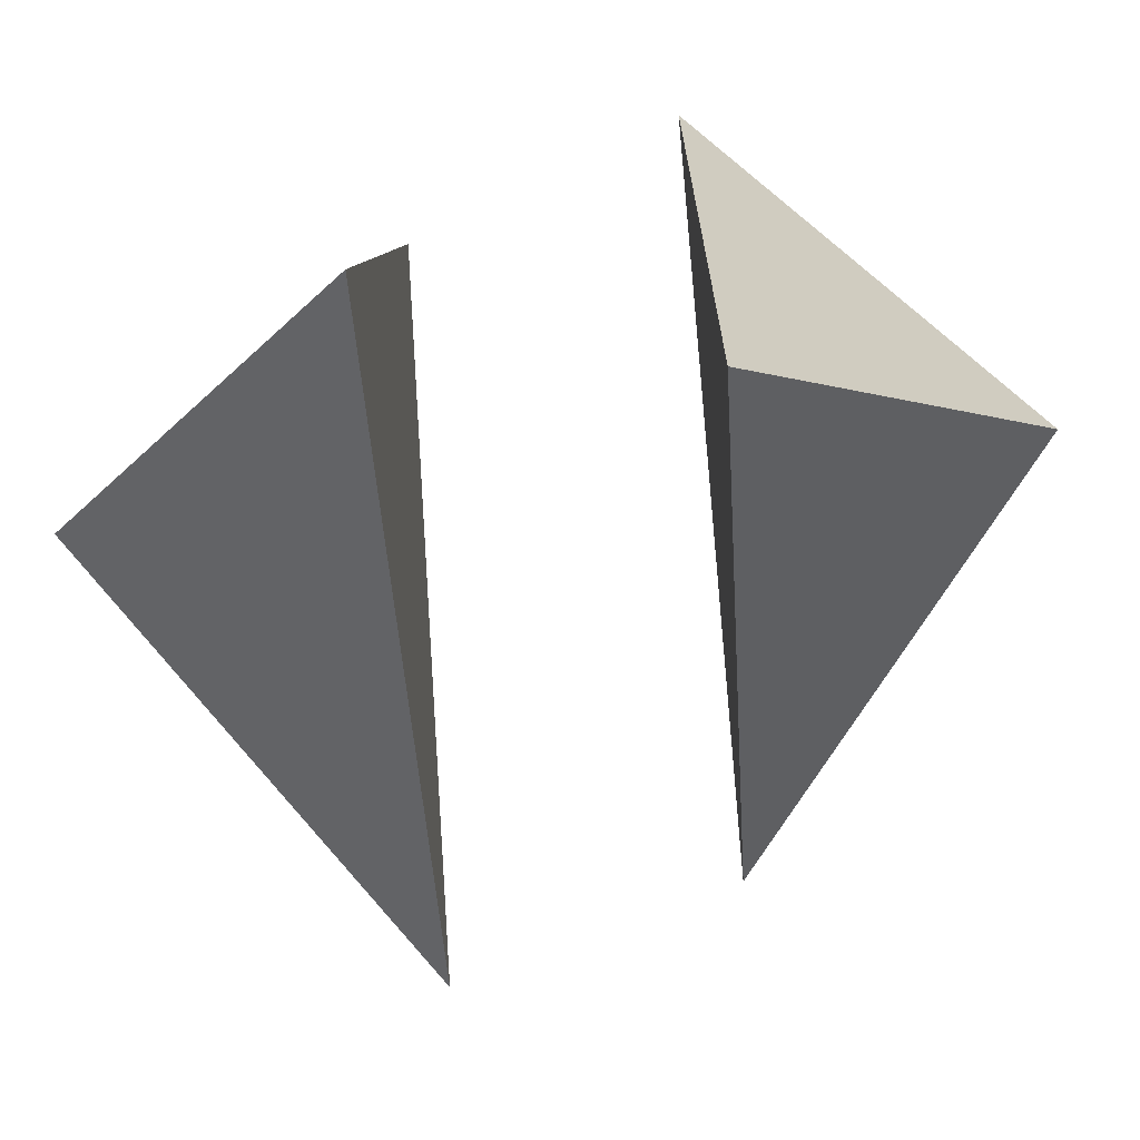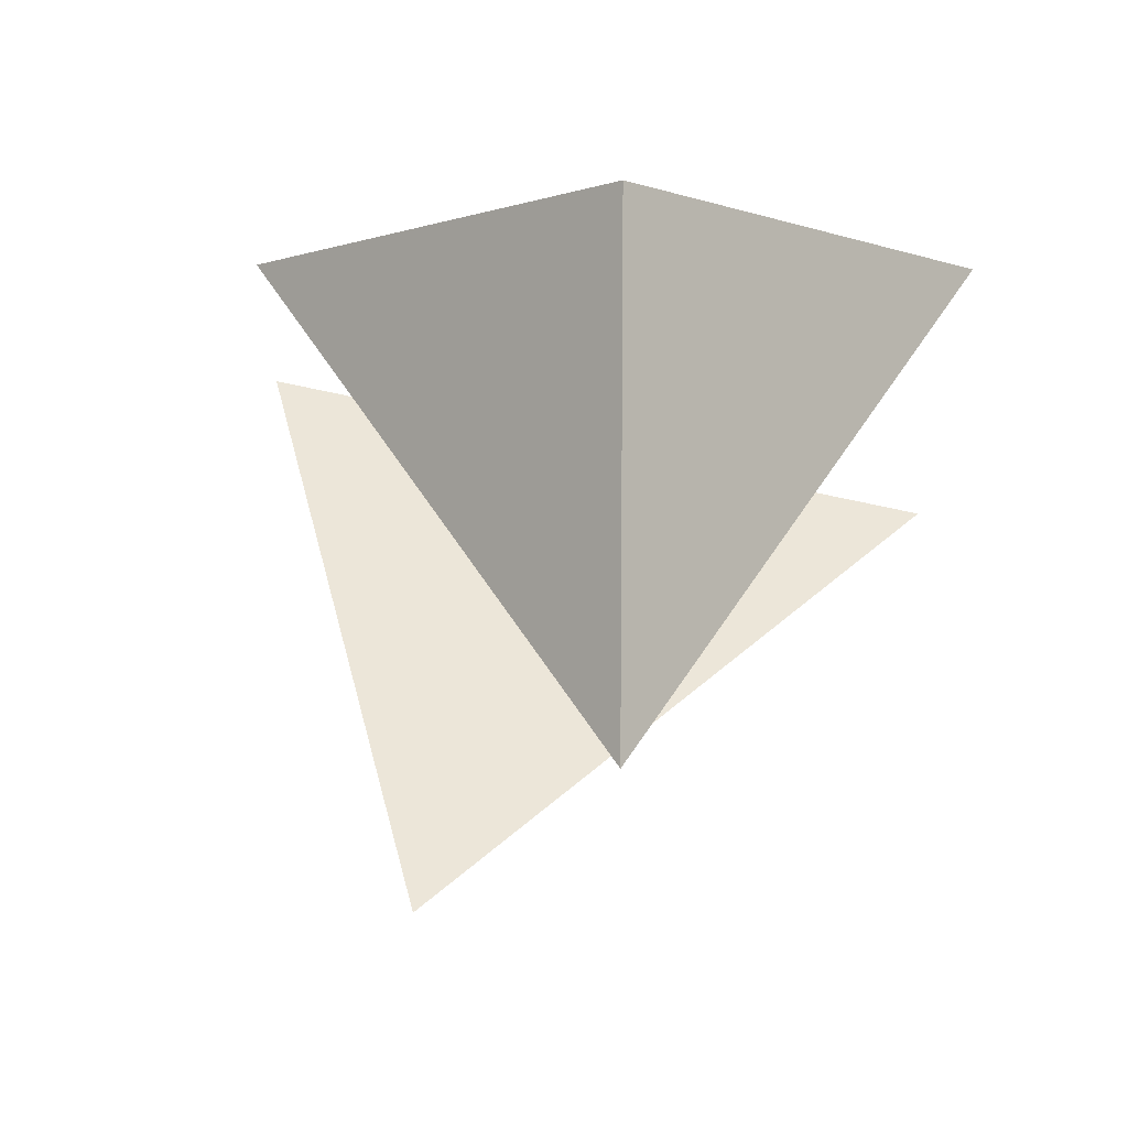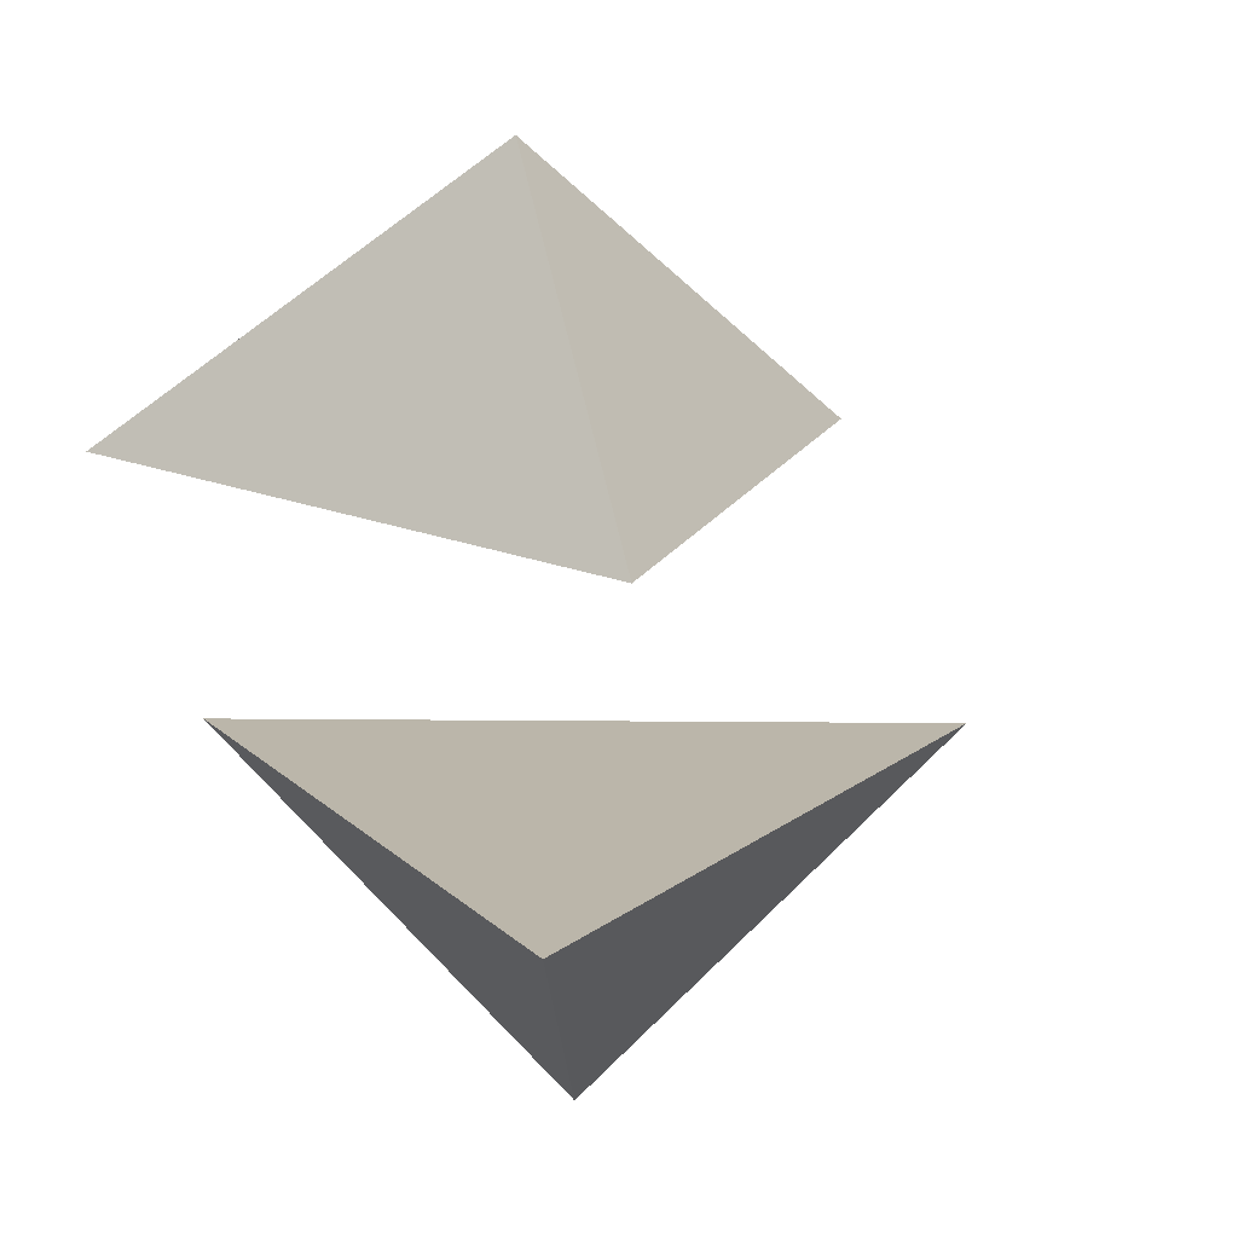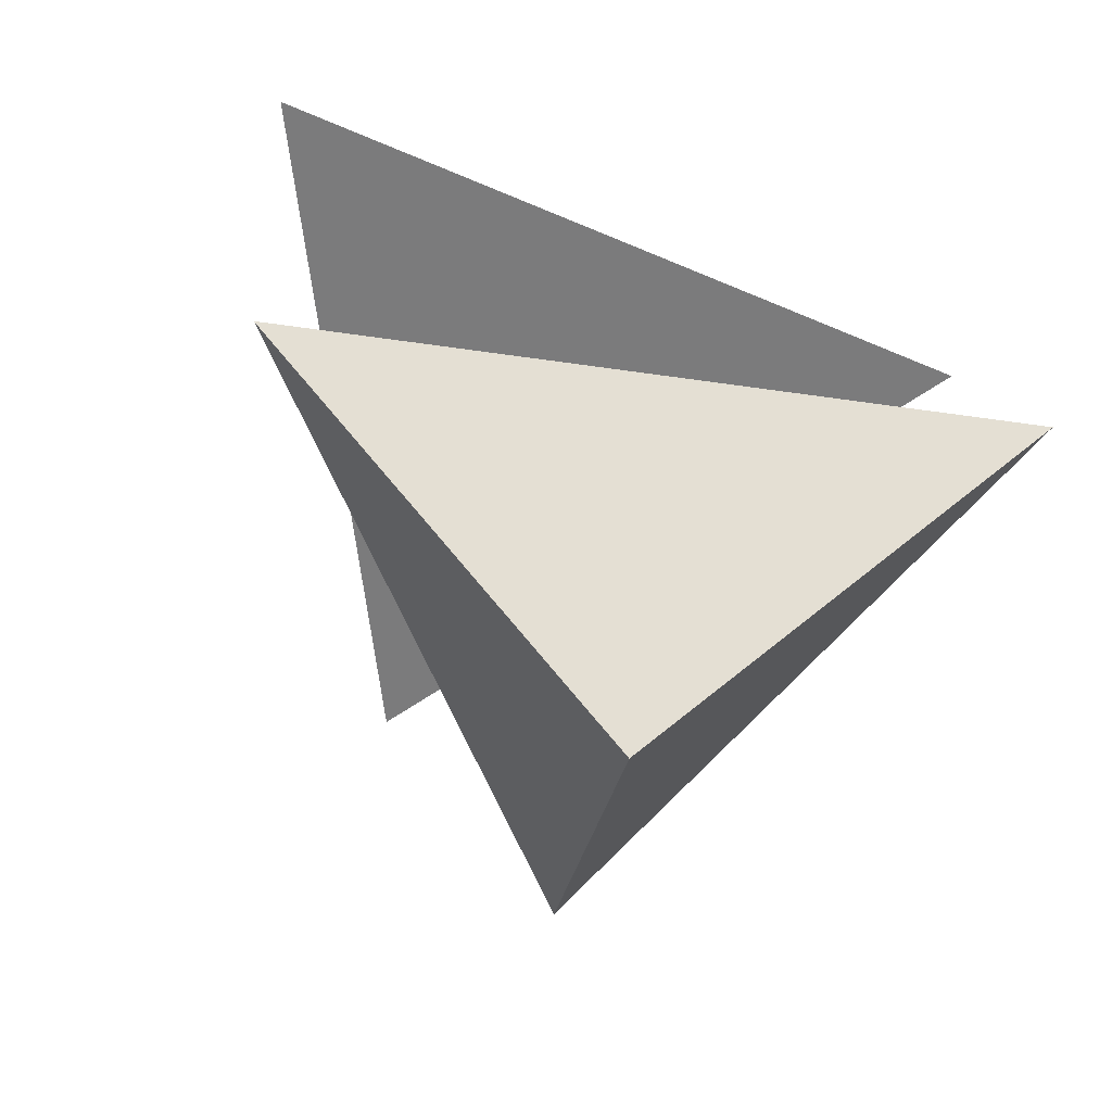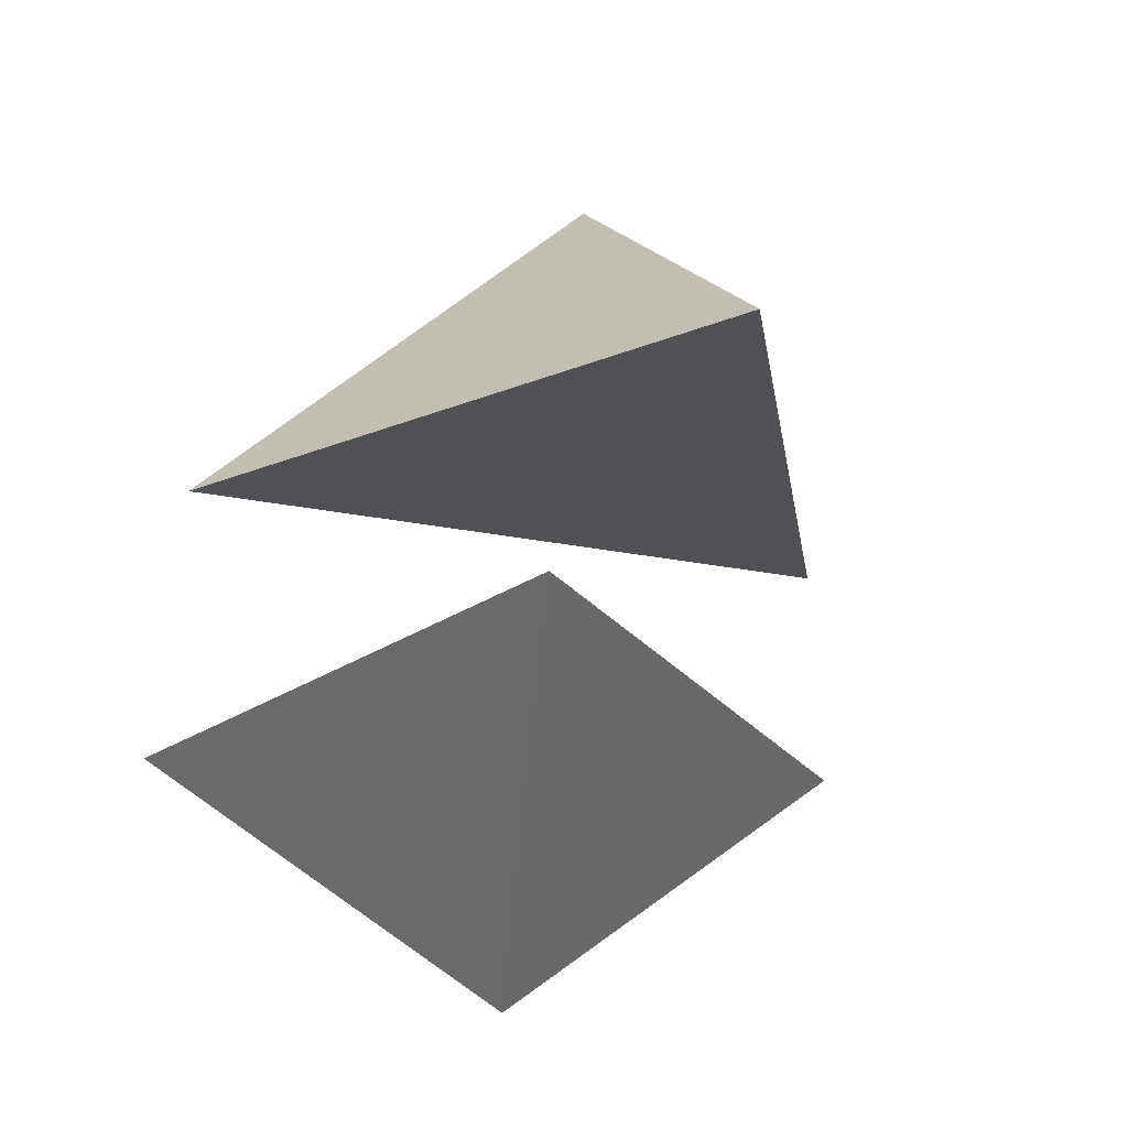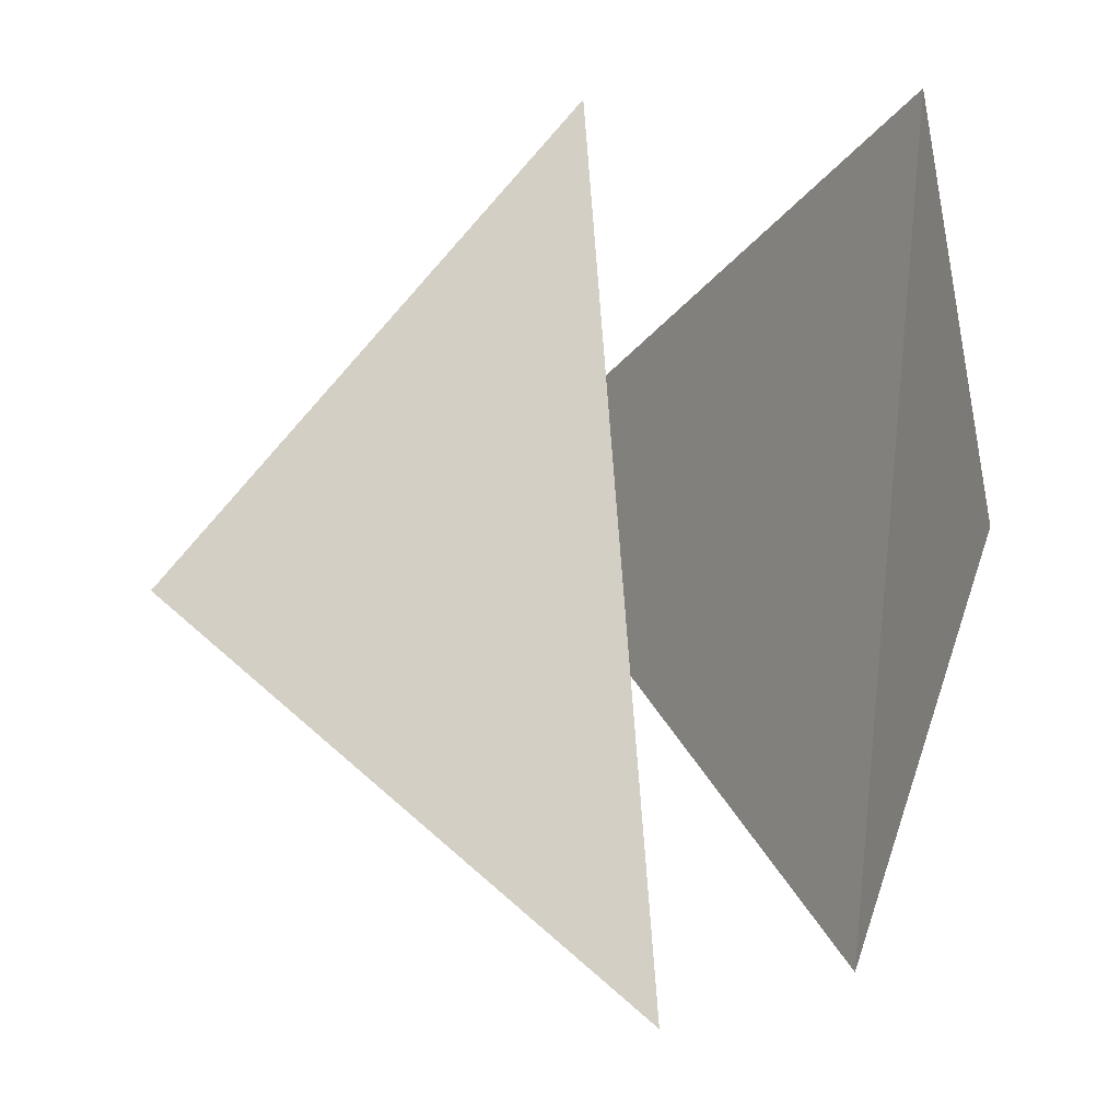
<metadata>
{"format":"obj","ext":"obj","renderer":"f3d","projection":"perspective","resolution":1024,"background":"white","views":[{"elev":-74.6,"azim":94.8,"up":"+Z"},{"elev":49.1,"azim":-82.0,"up":"+Y"},{"elev":14.3,"azim":144.3,"up":"+Y"},{"elev":-58.4,"azim":73.7,"up":"+Y"},{"elev":-19.8,"azim":-103.9,"up":"+Y"},{"elev":-3.3,"azim":56.7,"up":"+Z"}]}
</metadata>
<code>
o Cube_Cube.001
v -0.05829 1.672 0.1598
v 0.9426 0.5134 1.447
v -1.674 0.5134 0.374
v 0.563 0.5247 -1.356
f 1 4 3
f 1 3 2
f 4 1 2
f 2 3 4
o Cube.001_Cube.003
v -0.05829 -1.672 -0.1598
v 0.9426 -0.5134 -1.447
v -1.674 -0.5134 -0.374
v 0.563 -0.5247 1.356
f 5 8 7
f 5 7 6
f 8 5 6
f 6 7 8

</code>
